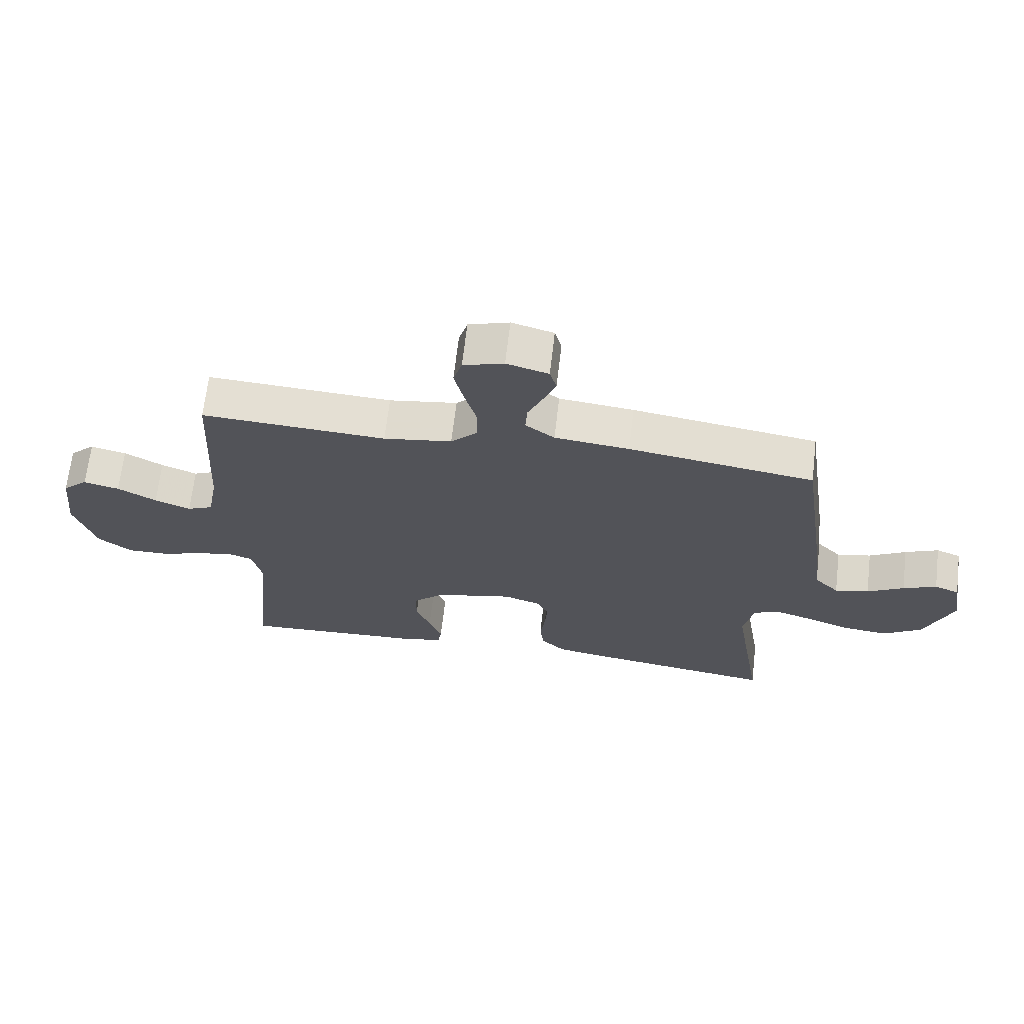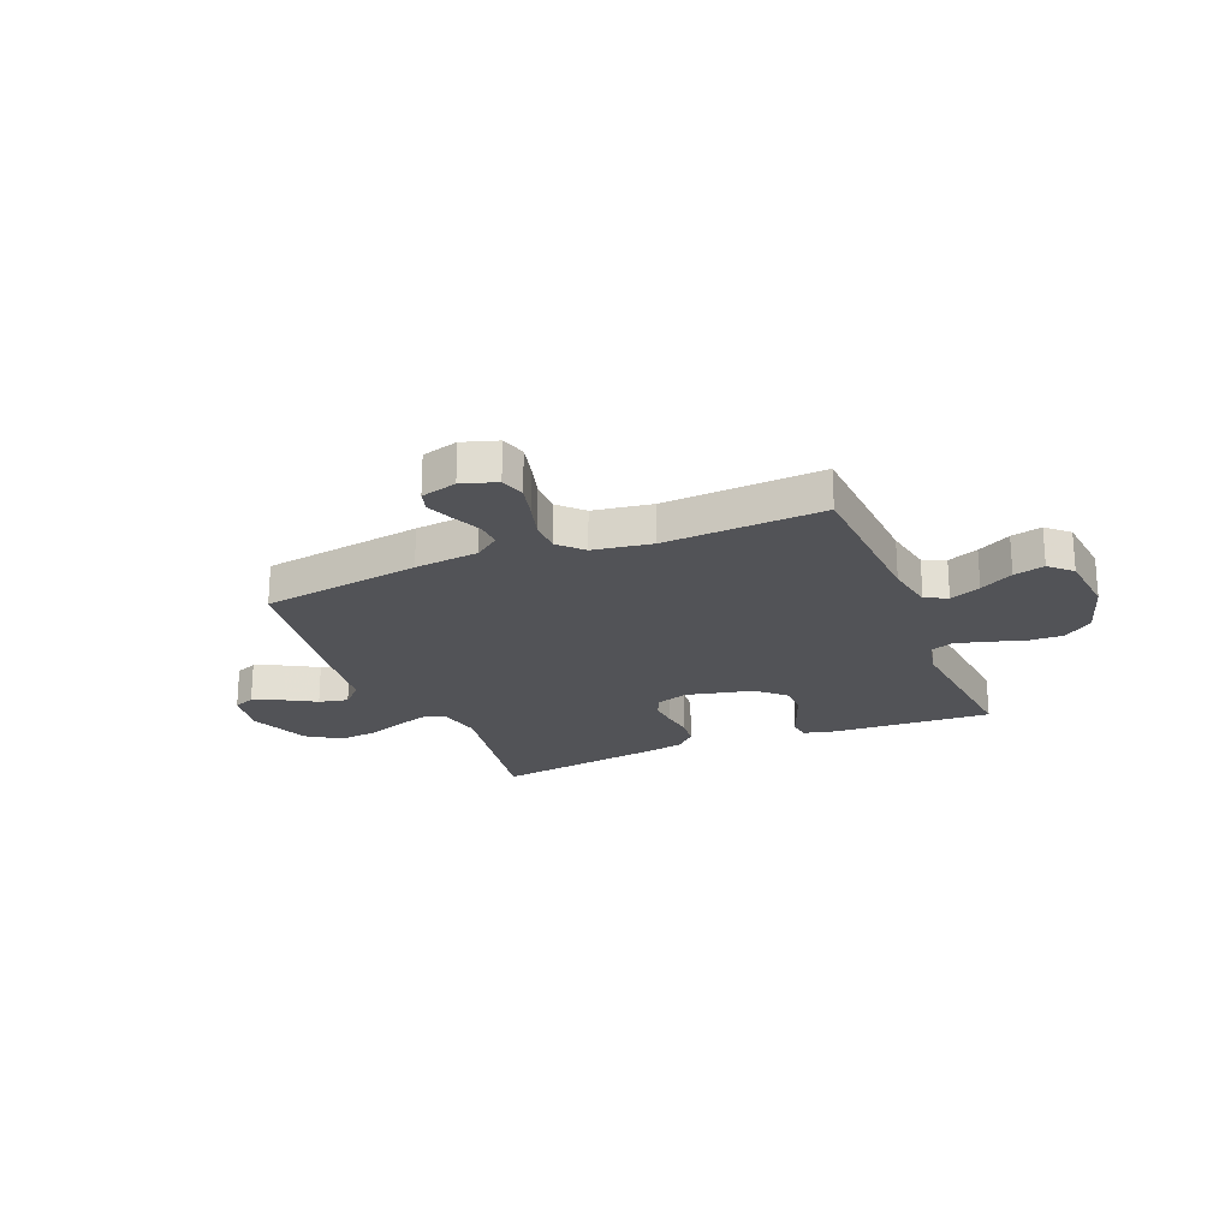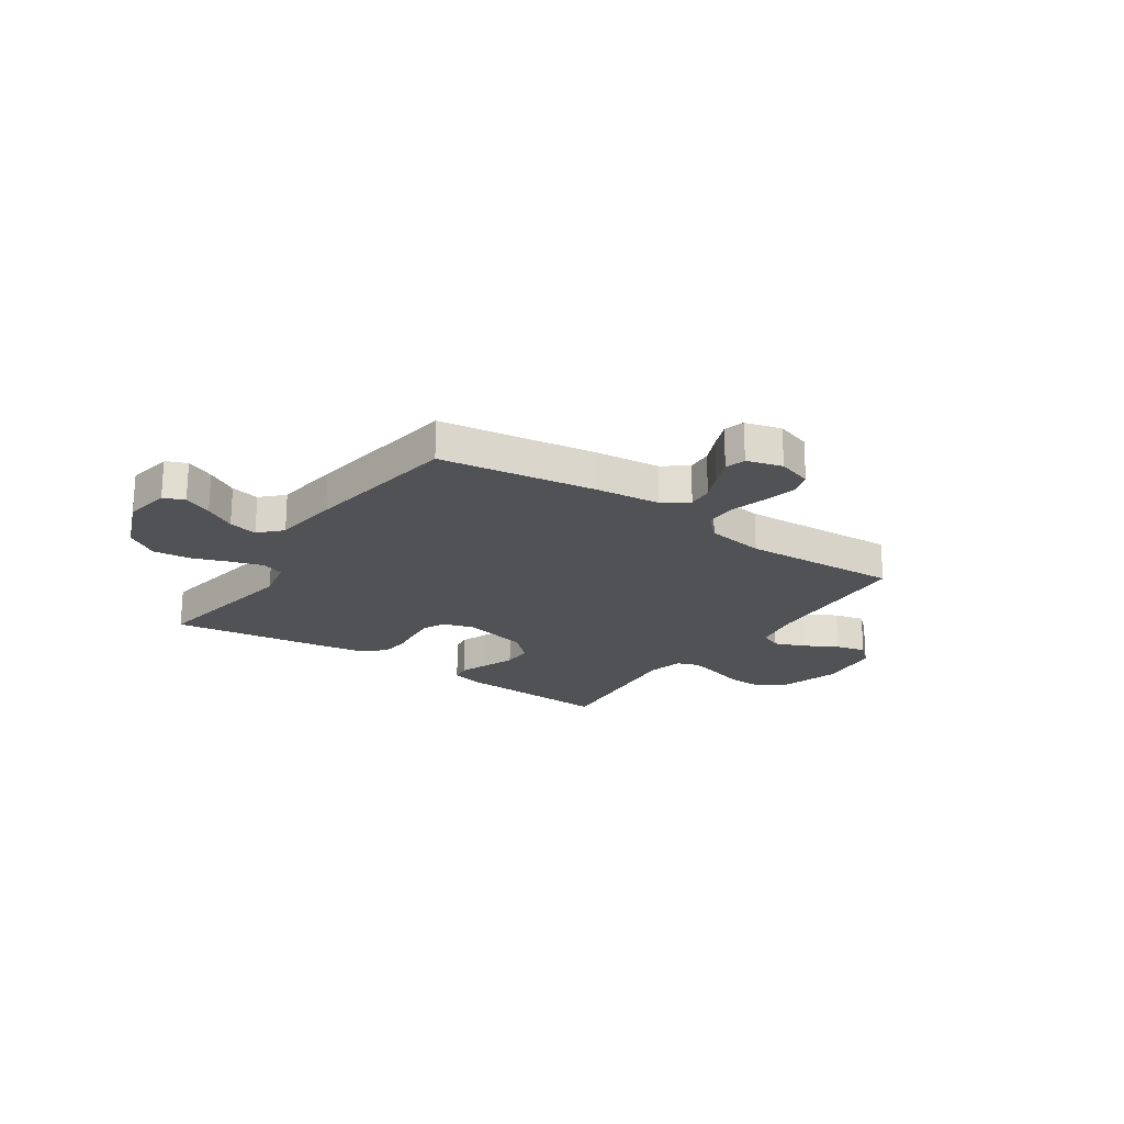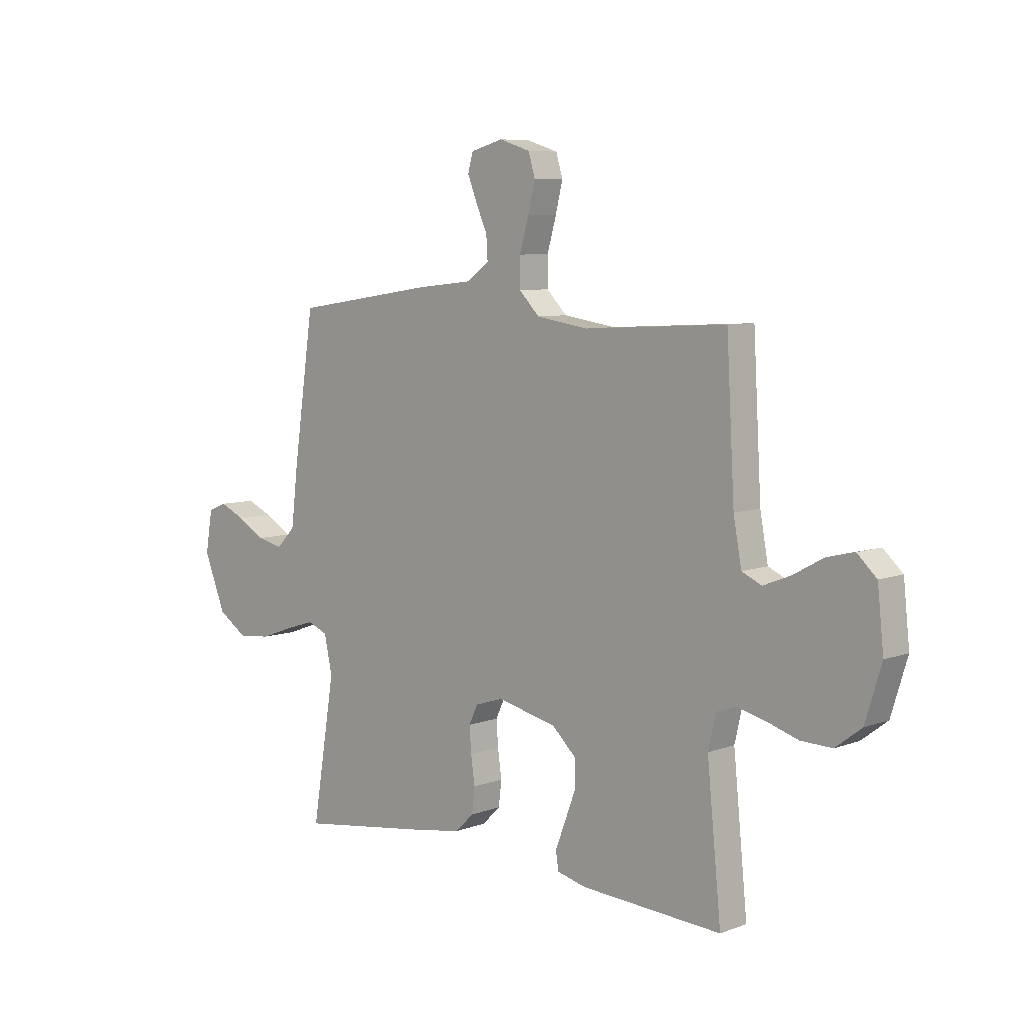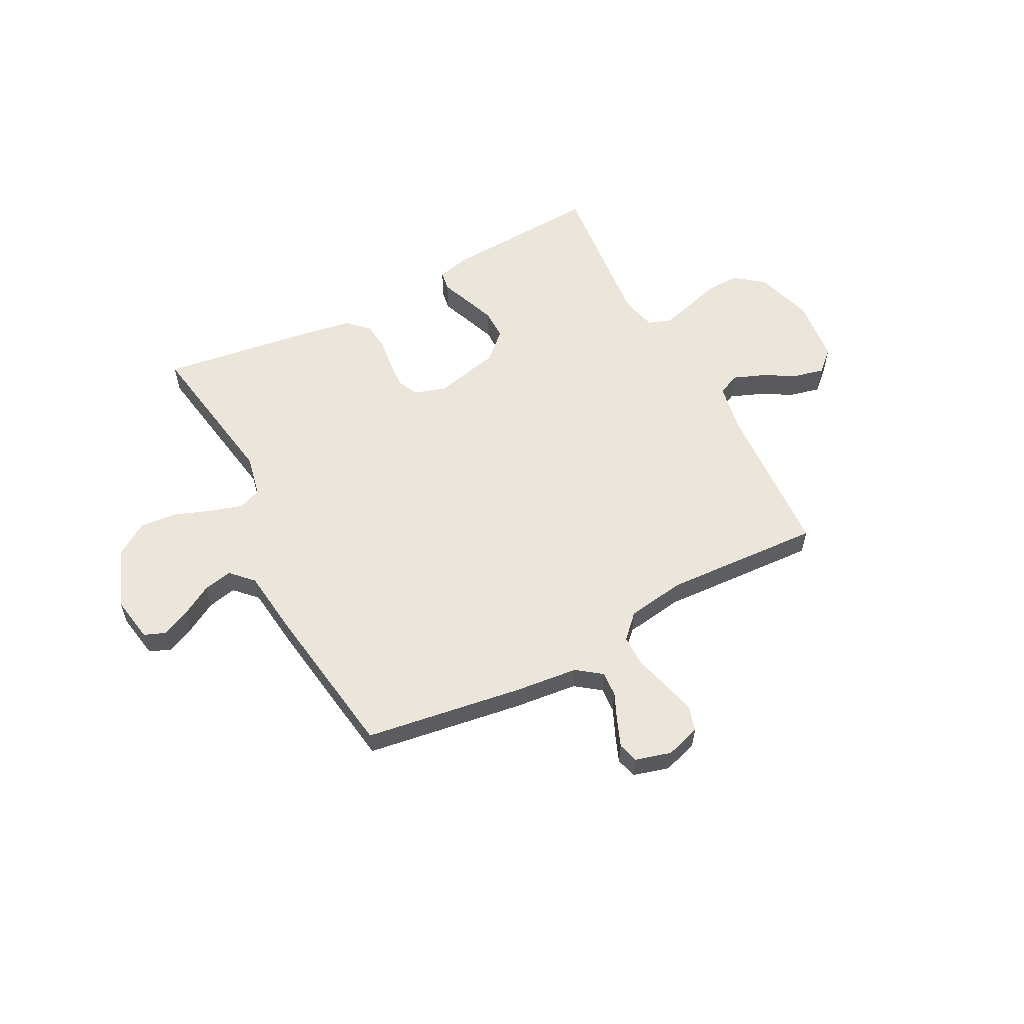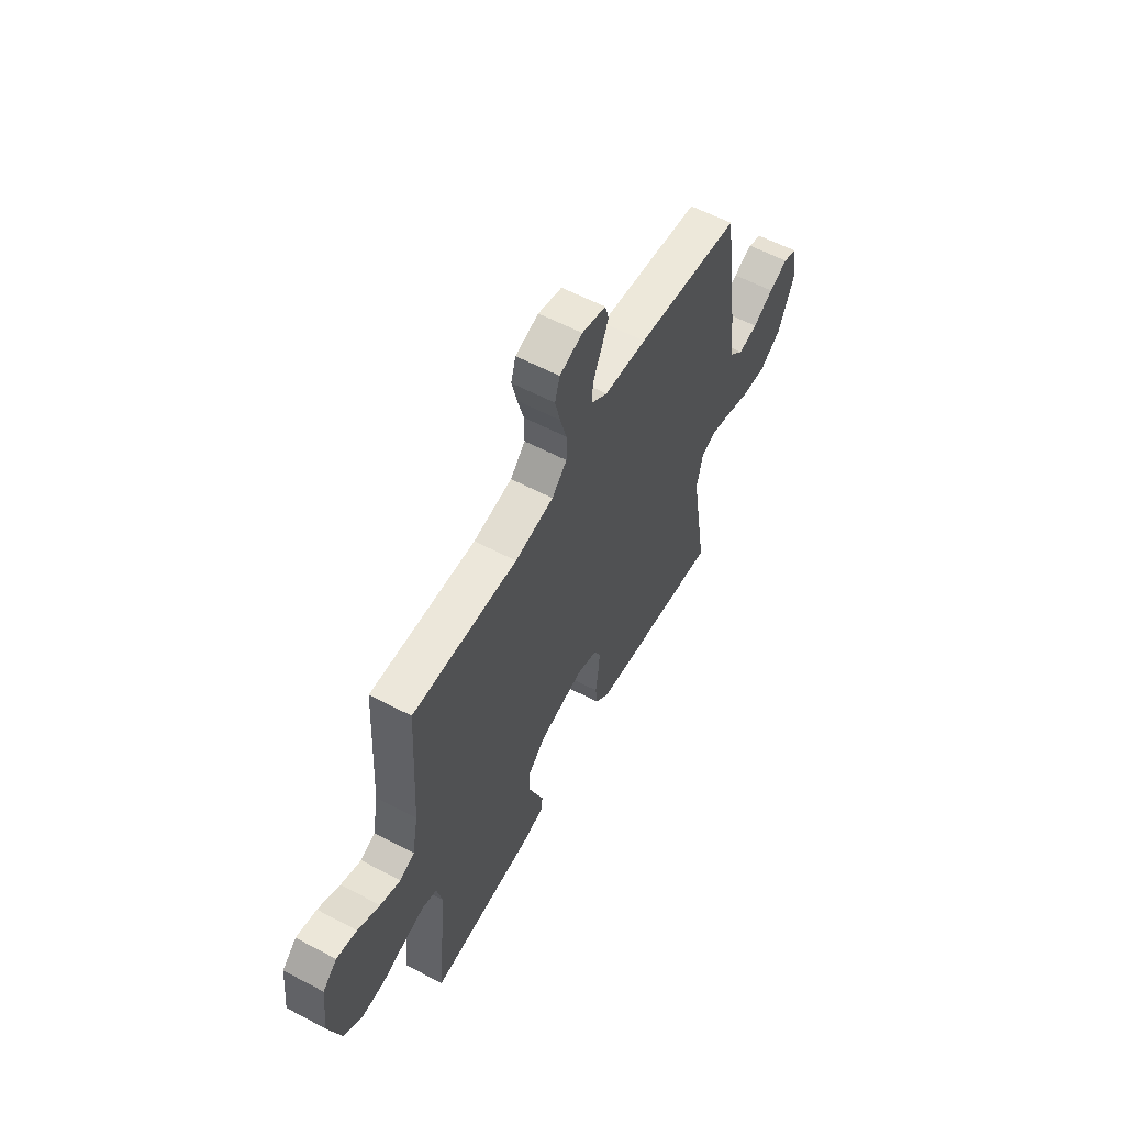
<metadata>
{"format":"obj","ext":"obj","renderer":"f3d","projection":"perspective","resolution":1024,"background":"white","views":[{"elev":67.0,"azim":-173.3,"up":"+Z"},{"elev":-22.4,"azim":22.2,"up":"+Y"},{"elev":-21.2,"azim":-34.3,"up":"+Y"},{"elev":7.3,"azim":43.6,"up":"+Z"},{"elev":57.5,"azim":-27.6,"up":"+Y"},{"elev":58.8,"azim":118.5,"up":"+Z"}]}
</metadata>
<code>
v 0.5 0.07 -0.5
v 0.2 0.07 -0.483
v 0.139 0.07 -0.468
v 0.133 0.07 -0.43
v 0.154 0.07 -0.376
v 0.177 0.07 -0.315
v 0.177 0.07 -0.257
v 0.126 0.07 -0.209
v 0 0.07 -0.18
v -0.06 0.07 -0.199
v -0.079 0.07 -0.239
v -0.075 0.07 -0.293
v -0.067 0.07 -0.351
v -0.073 0.07 -0.404
v -0.112 0.07 -0.442
v -0.2 0.07 -0.457
v -0.5 0.07 -0.5
v -0.451 0.07 -0.2
v -0.468 0.07 -0.121
v -0.511 0.07 -0.104
v -0.572 0.07 -0.123
v -0.643 0.07 -0.149
v -0.714 0.07 -0.156
v -0.776 0.07 -0.115
v -0.822 0.07 0
v -0.807 0.07 0.088
v -0.767 0.07 0.104
v -0.713 0.07 0.08
v -0.654 0.07 0.046
v -0.599 0.07 0.034
v -0.559 0.07 0.075
v -0.544 0.07 0.2
v -0.5 0.07 0.5
v -0.2 0.07 0.545
v -0.079 0.07 0.558
v -0.032 0.07 0.593
v -0.035 0.07 0.641
v -0.059 0.07 0.695
v -0.079 0.07 0.745
v -0.068 0.07 0.784
v 0 0.07 0.803
v 0.066 0.07 0.782
v 0.08 0.07 0.735
v 0.065 0.07 0.673
v 0.046 0.07 0.606
v 0.046 0.07 0.545
v 0.089 0.07 0.501
v 0.2 0.07 0.484
v 0.5 0.07 0.5
v 0.517 0.07 0.2
v 0.534 0.07 0.107
v 0.576 0.07 0.088
v 0.634 0.07 0.111
v 0.697 0.07 0.146
v 0.755 0.07 0.16
v 0.796 0.07 0.122
v 0.809 0.07 0
v 0.775 0.07 -0.111
v 0.72 0.07 -0.153
v 0.654 0.07 -0.151
v 0.587 0.07 -0.13
v 0.528 0.07 -0.115
v 0.486 0.07 -0.13
v 0.47 0.07 -0.2
v 0.5 0 -0.5
v 0.2 0 -0.483
v 0.139 0 -0.468
v 0.133 0 -0.43
v 0.154 0 -0.376
v 0.177 0 -0.315
v 0.177 0 -0.257
v 0.126 0 -0.209
v 0 0 -0.18
v -0.06 0 -0.199
v -0.079 0 -0.239
v -0.075 0 -0.293
v -0.067 0 -0.351
v -0.073 0 -0.404
v -0.112 0 -0.442
v -0.2 0 -0.457
v -0.5 0 -0.5
v -0.451 0 -0.2
v -0.468 0 -0.121
v -0.511 0 -0.104
v -0.572 0 -0.123
v -0.643 0 -0.149
v -0.714 0 -0.156
v -0.776 0 -0.115
v -0.822 0 0
v -0.807 0 0.088
v -0.767 0 0.104
v -0.713 0 0.08
v -0.654 0 0.046
v -0.599 0 0.034
v -0.559 0 0.075
v -0.544 0 0.2
v -0.5 0 0.5
v -0.2 0 0.545
v -0.079 0 0.558
v -0.032 0 0.593
v -0.035 0 0.641
v -0.059 0 0.695
v -0.079 0 0.745
v -0.068 0 0.784
v 0 0 0.803
v 0.066 0 0.782
v 0.08 0 0.735
v 0.065 0 0.673
v 0.046 0 0.606
v 0.046 0 0.545
v 0.089 0 0.501
v 0.2 0 0.484
v 0.5 0 0.5
v 0.517 0 0.2
v 0.534 0 0.107
v 0.576 0 0.088
v 0.634 0 0.111
v 0.697 0 0.146
v 0.755 0 0.16
v 0.796 0 0.122
v 0.809 0 0
v 0.775 0 -0.111
v 0.72 0 -0.153
v 0.654 0 -0.151
v 0.587 0 -0.13
v 0.528 0 -0.115
v 0.486 0 -0.13
v 0.47 0 -0.2
f 58 59 60 61
f 58 61 62
f 57 58 62
f 56 57 62 63
f 53 54 55 56
f 52 53 56 63
f 48 49 50
f 47 48 50 51
f 42 43 44 45
f 40 41 42 45
f 40 45 46
f 37 38 39 40
f 37 40 46
f 36 37 46
f 35 36 46 47
f 31 32 33 34
f 31 34 35 47
f 26 27 28 29
f 24 25 26 29
f 24 29 30
f 21 22 23 24
f 20 21 24 30
f 19 20 30 31
f 15 16 17 18
f 15 18 19
f 12 13 14 15
f 11 12 15 19
f 10 11 19 31
f 2 3 4 5
f 64 1 2 5
f 63 64 5 6
f 51 52 63 6
f 9 10 31 47
f 8 9 47 51
f 7 8 51
f 6 7 51
f 125 124 123 122
f 126 125 122
f 126 122 121
f 127 126 121 120
f 120 119 118 117
f 127 120 117 116
f 114 113 112
f 115 114 112 111
f 109 108 107 106
f 109 106 105 104
f 110 109 104
f 104 103 102 101
f 110 104 101
f 110 101 100
f 111 110 100 99
f 98 97 96 95
f 111 99 98 95
f 93 92 91 90
f 93 90 89 88
f 94 93 88
f 88 87 86 85
f 94 88 85 84
f 95 94 84 83
f 82 81 80 79
f 83 82 79
f 79 78 77 76
f 83 79 76 75
f 95 83 75 74
f 69 68 67 66
f 69 66 65 128
f 70 69 128 127
f 70 127 116 115
f 111 95 74 73
f 115 111 73 72
f 115 72 71
f 115 71 70
f 1 65 66 2
f 2 66 67 3
f 3 67 68 4
f 4 68 69 5
f 5 69 70 6
f 6 70 71 7
f 7 71 72 8
f 8 72 73 9
f 9 73 74 10
f 10 74 75 11
f 11 75 76 12
f 12 76 77 13
f 13 77 78 14
f 14 78 79 15
f 15 79 80 16
f 16 80 81 17
f 17 81 82 18
f 18 82 83 19
f 19 83 84 20
f 20 84 85 21
f 21 85 86 22
f 22 86 87 23
f 23 87 88 24
f 24 88 89 25
f 25 89 90 26
f 26 90 91 27
f 27 91 92 28
f 28 92 93 29
f 29 93 94 30
f 30 94 95 31
f 31 95 96 32
f 32 96 97 33
f 33 97 98 34
f 34 98 99 35
f 35 99 100 36
f 36 100 101 37
f 37 101 102 38
f 38 102 103 39
f 39 103 104 40
f 40 104 105 41
f 41 105 106 42
f 42 106 107 43
f 43 107 108 44
f 44 108 109 45
f 45 109 110 46
f 46 110 111 47
f 47 111 112 48
f 48 112 113 49
f 49 113 114 50
f 50 114 115 51
f 51 115 116 52
f 52 116 117 53
f 53 117 118 54
f 54 118 119 55
f 55 119 120 56
f 56 120 121 57
f 57 121 122 58
f 58 122 123 59
f 59 123 124 60
f 60 124 125 61
f 61 125 126 62
f 62 126 127 63
f 63 127 128 64
f 64 128 65 1

</code>
